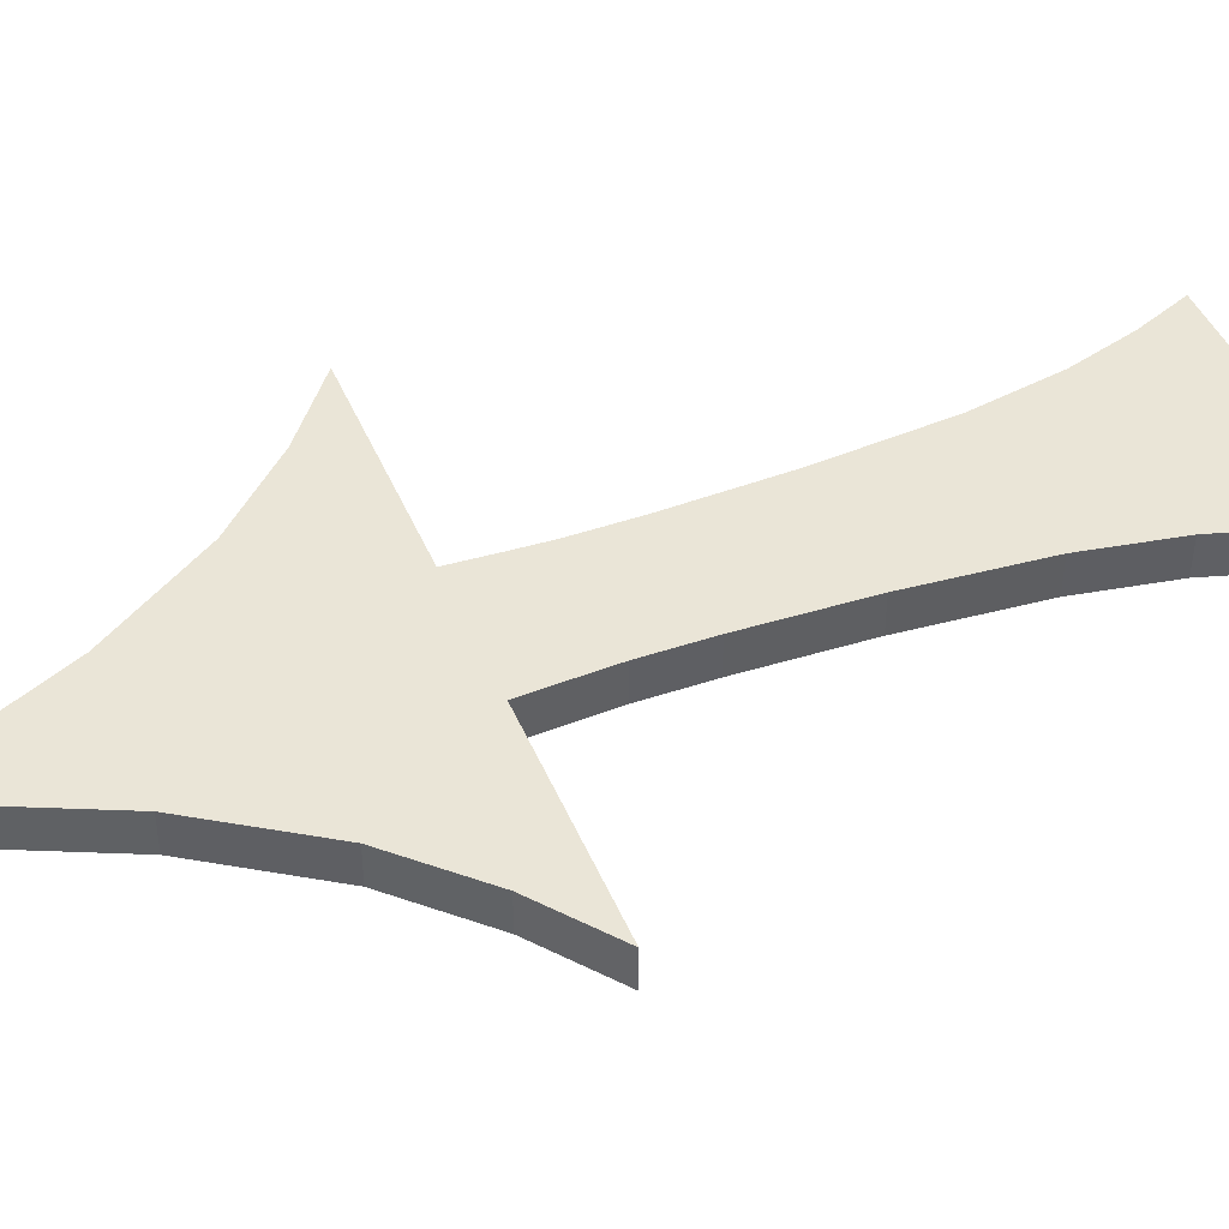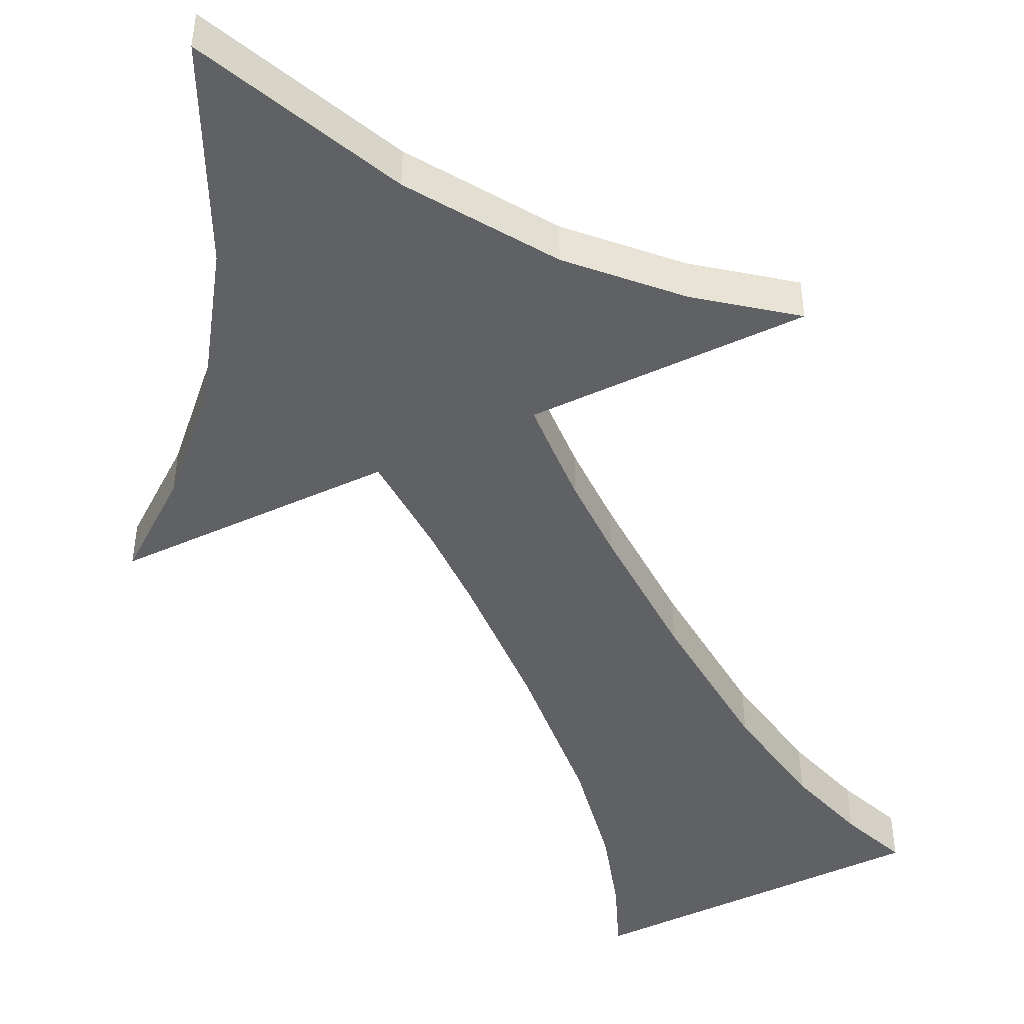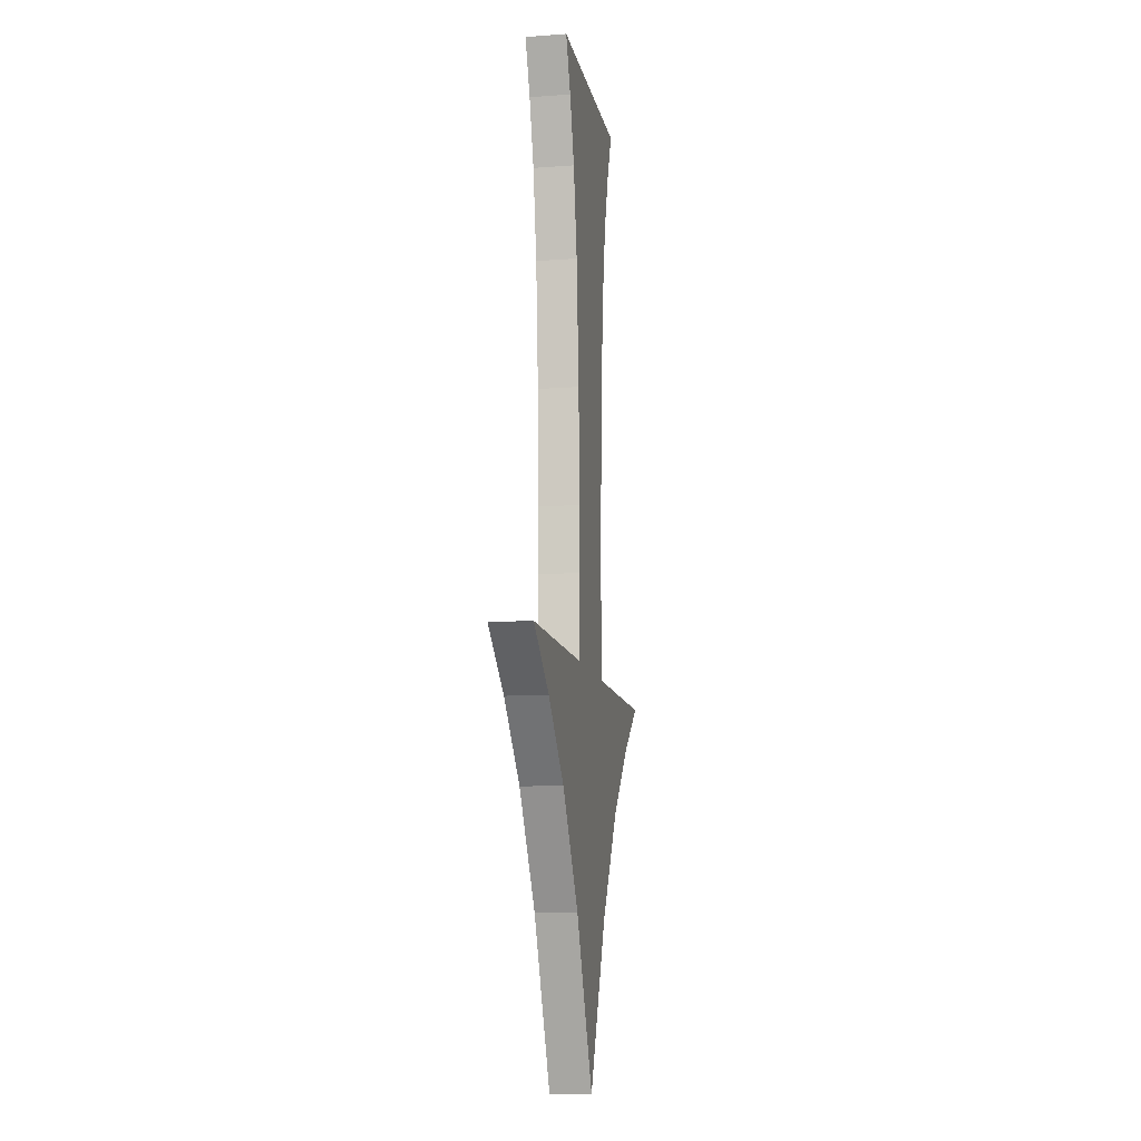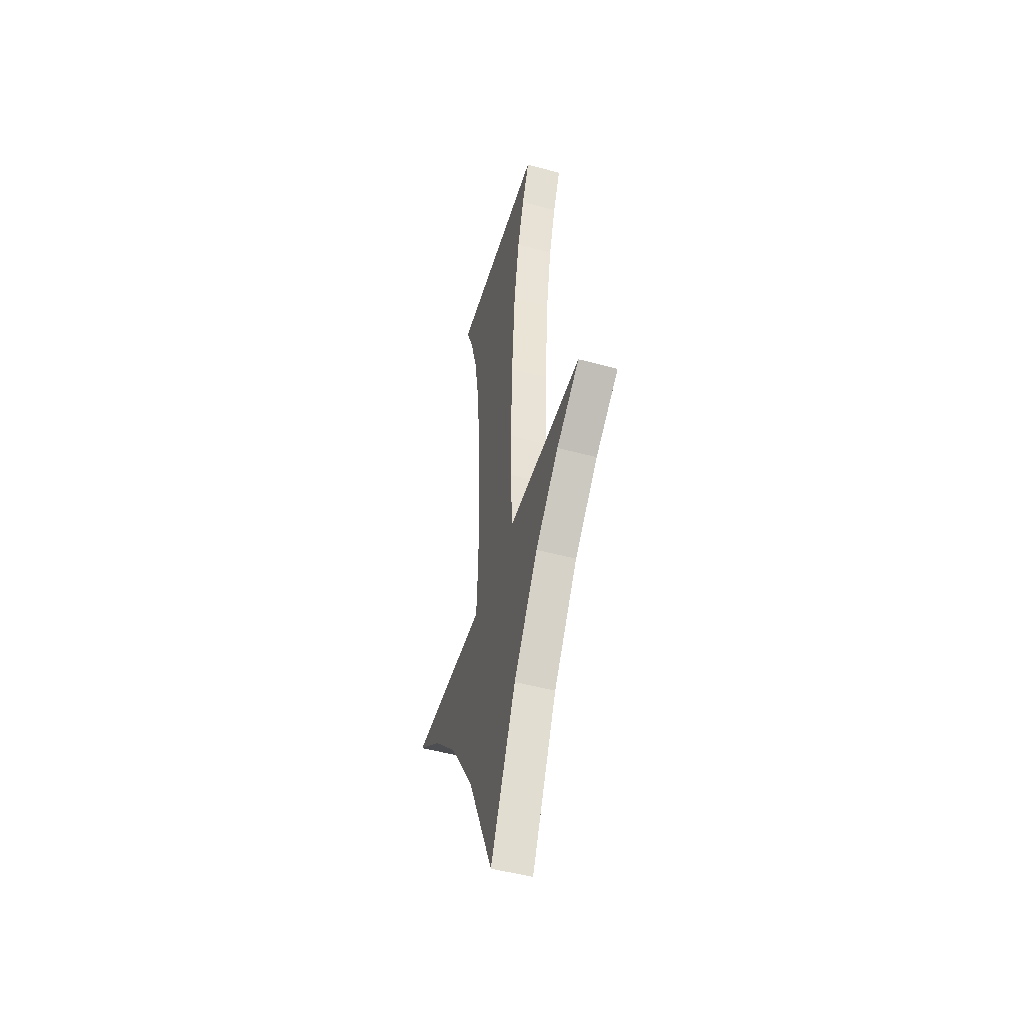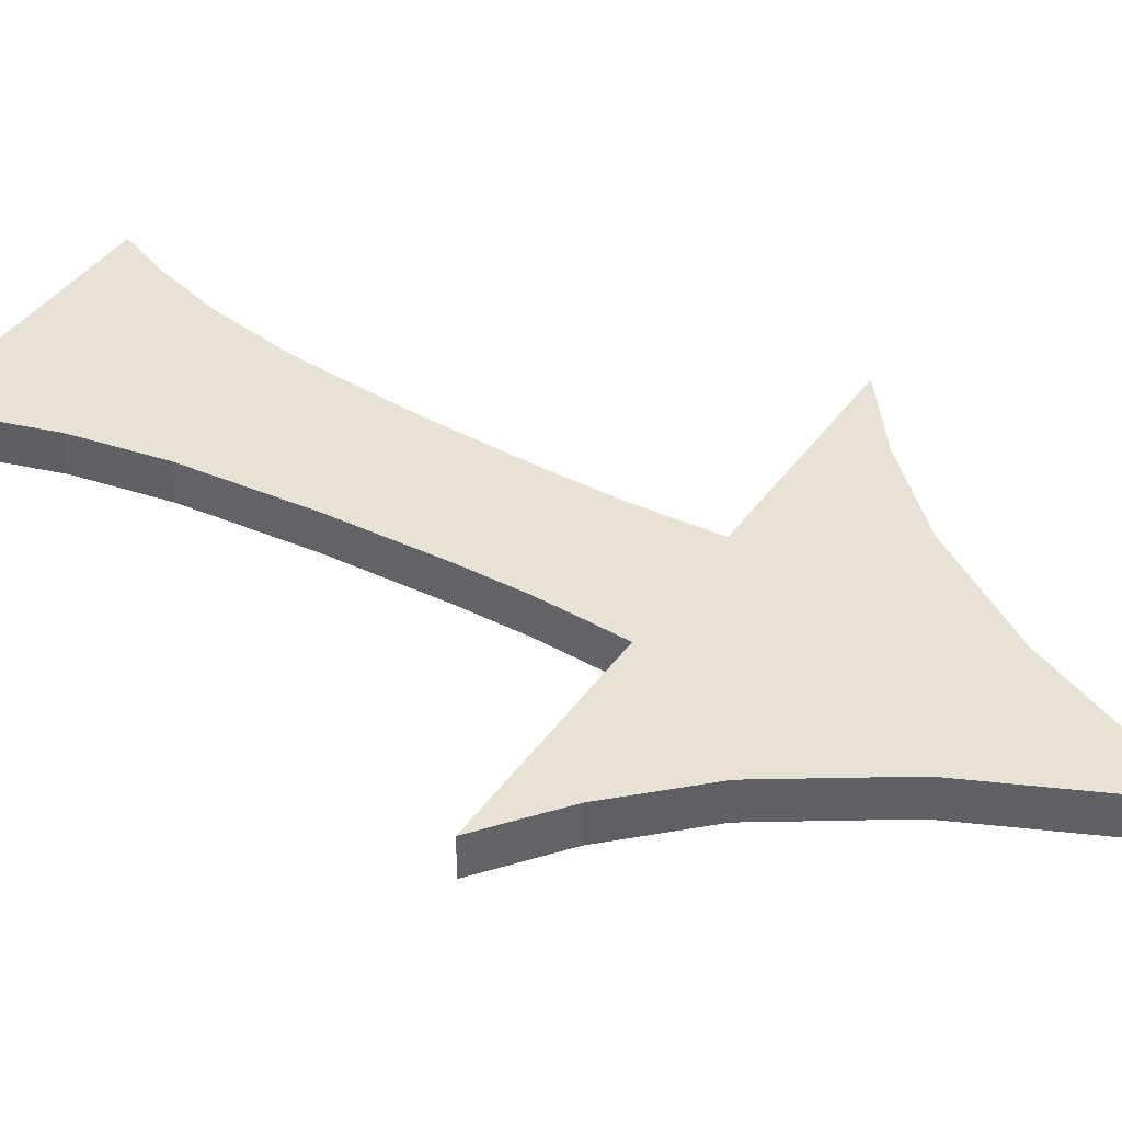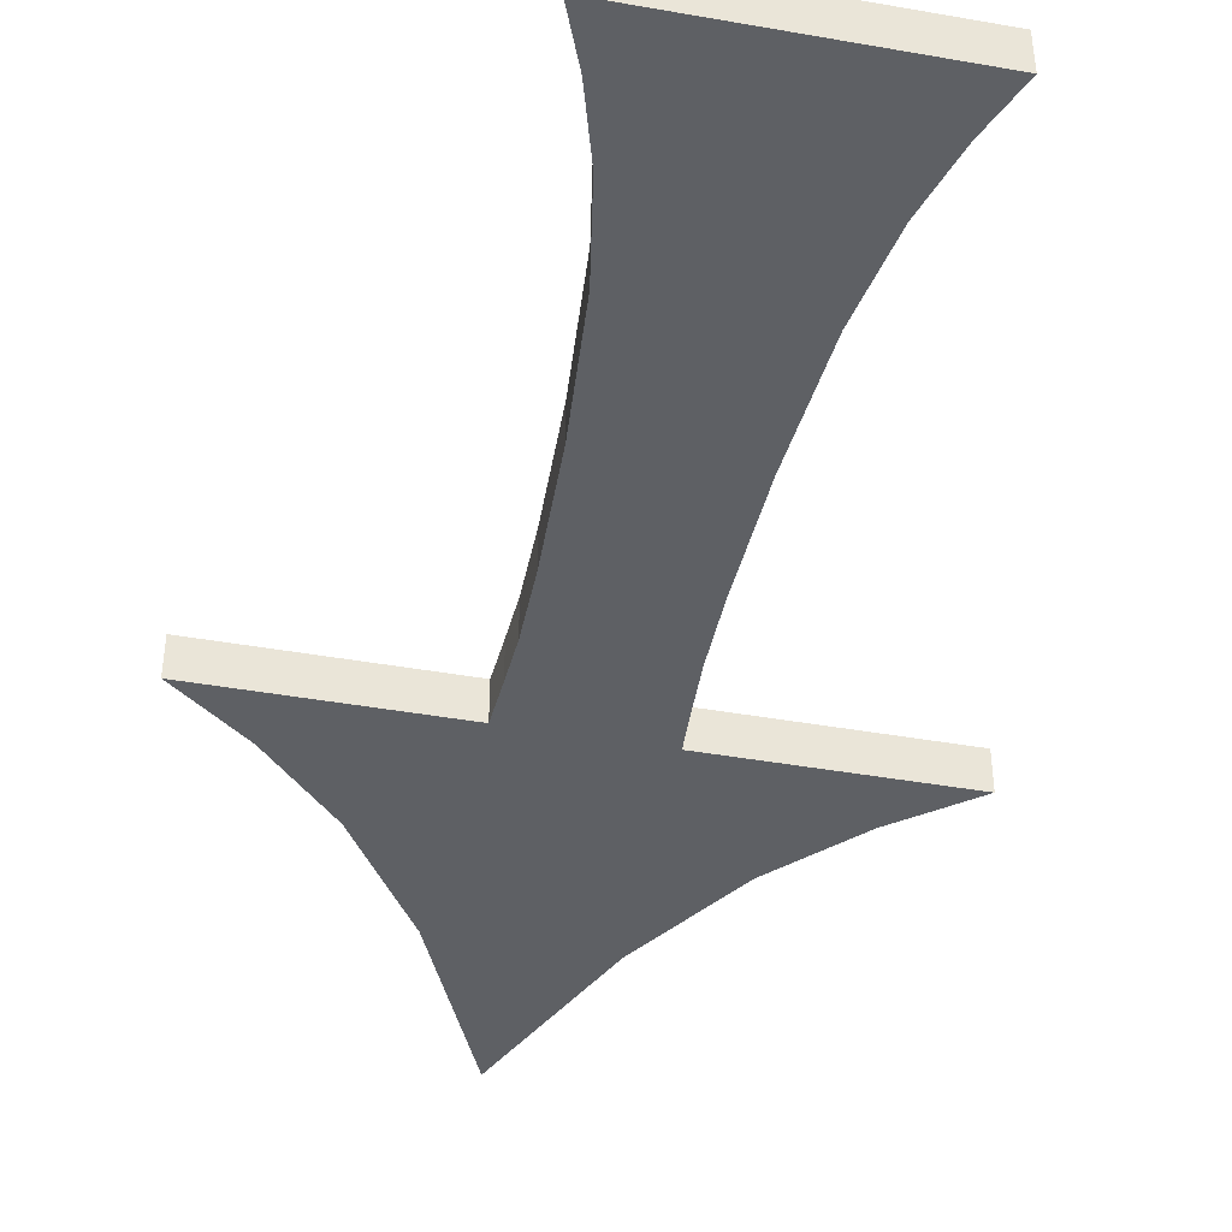
<metadata>
{"format":"obj","ext":"obj","renderer":"f3d","projection":"perspective","resolution":1024,"background":"white","views":[{"elev":44.1,"azim":68.1,"up":"+Z"},{"elev":-47.1,"azim":25.8,"up":"+Z"},{"elev":-11.2,"azim":100.2,"up":"+Y"},{"elev":-49.2,"azim":-106.8,"up":"+Y"},{"elev":40.6,"azim":-57.9,"up":"+Z"},{"elev":-43.1,"azim":168.2,"up":"+Z"}]}
</metadata>
<code>
o arrow
v -0.3738 1.226 0.1327
v -0.4454 1.401 0.1327
v -0.3085 1.01 0
v -0.2555 0.713 0
v -0.2069 -0.088 -0
v -0.2128 -0.4474 -0
v -0.2128 -0.4474 0.1327
v -0.2212 -0.5899 -0
v -0.2212 -0.5899 0.1327
v -0.7229 -0.7678 -0
v -0.7229 -0.7678 0.1327
v -0.9535 -0.5899 0.1327
v -0.4892 -1.007 -0
v -0.2492 -1.37 -0
v -0.2492 -1.37 0.1327
v 0.4892 -1.007 0.1327
v 0.7229 -0.7678 0.1327
v 0.9535 -0.5899 -0
v 0.2212 -0.5899 -0
v 0.9535 -0.5899 0.1327
v 0.2128 -0.4474 -0
v 0.2128 -0.4474 0.1327
v 0.2212 -0.5899 0.1327
v 0.206 -0.3077 -0
v 0.206 -0.3077 0.1327
v 0.2069 -0.088 -0
v 0.3085 1.01 0
v 0.3738 1.226 0.1327
v 0.4454 1.401 0.1327
v 0.7229 -0.7678 -0
v -0.9535 -0.5899 -0
v 0.2492 -1.37 -0
v 0 -1.917 -0
v 0.4892 -1.007 -0
v 0.3738 1.226 0
v -0.4454 1.401 0
v 0.4454 1.401 0
v -0.3738 1.226 0
v 0.2555 0.713 0
v 0.2212 0.2949 0
v -0.2212 0.2949 0
v -0.206 -0.3077 -0
v 0 -1.917 0.1327
v 0.2492 -1.37 0.1327
v -0.4892 -1.007 0.1327
v 0.3085 1.01 0.1327
v -0.3085 1.01 0.1327
v 0.2555 0.713 0.1327
v -0.2555 0.713 0.1327
v 0.2212 0.2949 0.1327
v -0.2212 0.2949 0.1327
v 0.2069 -0.088 0.1327
v -0.2069 -0.088 0.1327
v -0.206 -0.3077 0.1327
f 36 38 1
f 36 1 2
f 38 3 47
f 38 47 1
f 3 4 49
f 3 49 47
f 4 41 51
f 4 51 49
f 41 5 53
f 41 53 51
f 5 42 54
f 5 54 53
f 42 6 7
f 42 7 54
f 6 8 9
f 6 9 7
f 8 31 12
f 8 12 9
f 31 10 11
f 31 11 12
f 10 13 45
f 10 45 11
f 13 14 15
f 13 15 45
f 14 33 43
f 14 43 15
f 33 32 44
f 33 44 43
f 32 34 16
f 32 16 44
f 34 30 17
f 34 17 16
f 30 18 20
f 30 20 17
f 18 19 23
f 18 23 20
f 19 21 22
f 19 22 23
f 21 24 25
f 21 25 22
f 24 26 52
f 24 52 25
f 26 40 50
f 26 50 52
f 40 39 48
f 40 48 50
f 39 27 46
f 39 46 48
f 27 35 28
f 27 28 46
f 35 37 29
f 35 29 28
f 37 36 2
f 37 2 29
f 30 19 18
f 8 10 31
f 14 32 33
f 34 19 30
f 8 13 10
f 35 36 37
f 35 38 36
f 27 38 35
f 27 3 38
f 39 3 27
f 39 4 3
f 40 4 39
f 40 41 4
f 26 41 40
f 26 5 41
f 26 42 5
f 24 42 26
f 24 6 42
f 21 6 24
f 21 8 6
f 19 8 21
f 32 19 34
f 14 19 32
f 14 8 19
f 14 13 8
f 17 20 23
f 9 12 11
f 15 43 44
f 16 17 23
f 9 11 45
f 28 29 2
f 28 2 1
f 46 28 1
f 46 1 47
f 48 46 47
f 48 47 49
f 50 48 49
f 50 49 51
f 52 50 51
f 52 51 53
f 52 53 54
f 25 52 54
f 25 54 7
f 22 25 7
f 22 7 9
f 23 22 9
f 44 16 23
f 15 44 23
f 15 23 9
f 15 9 45

</code>
